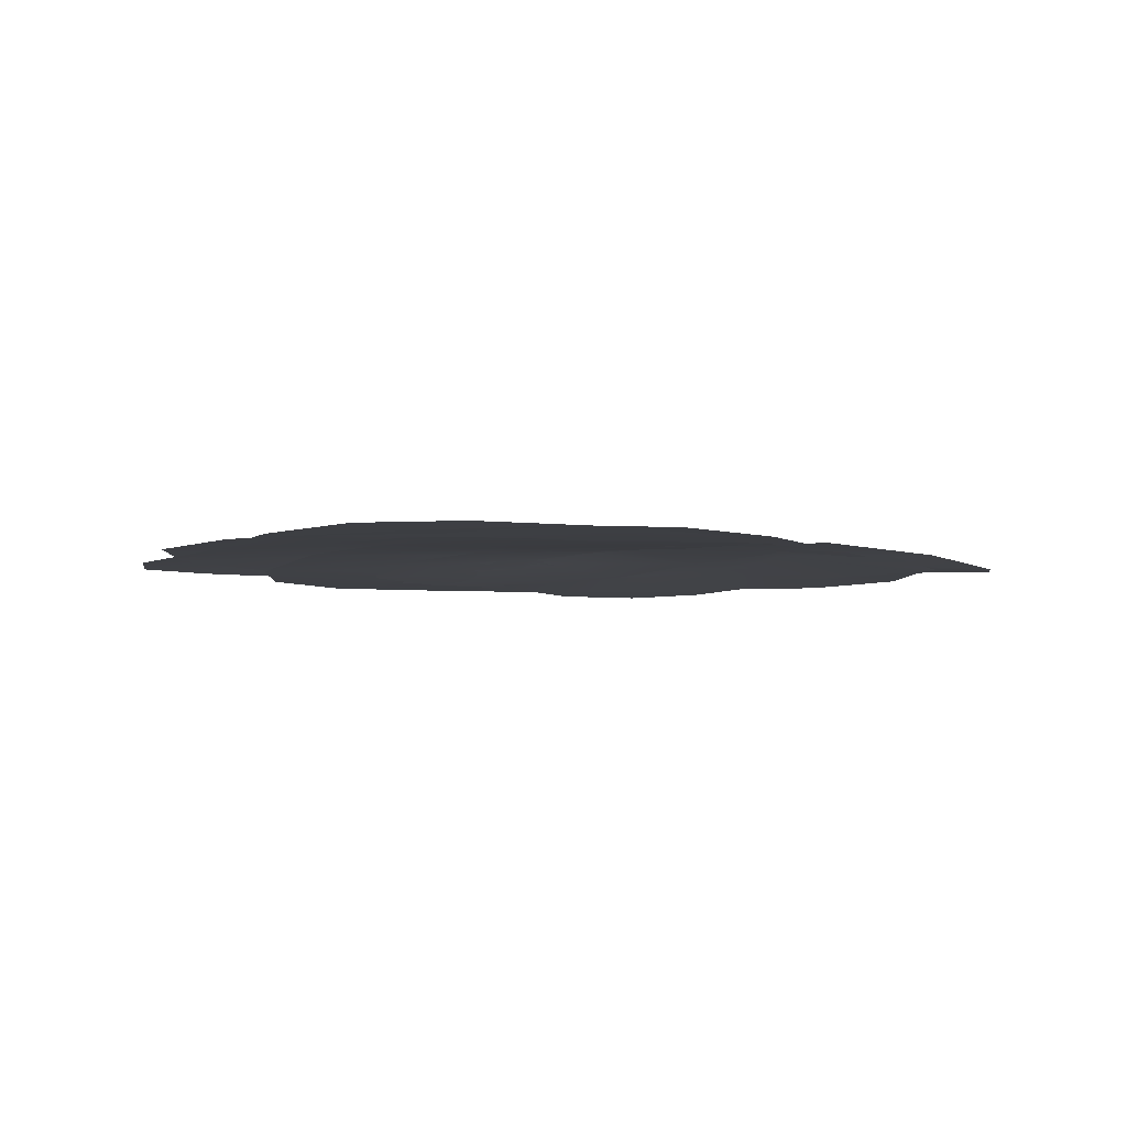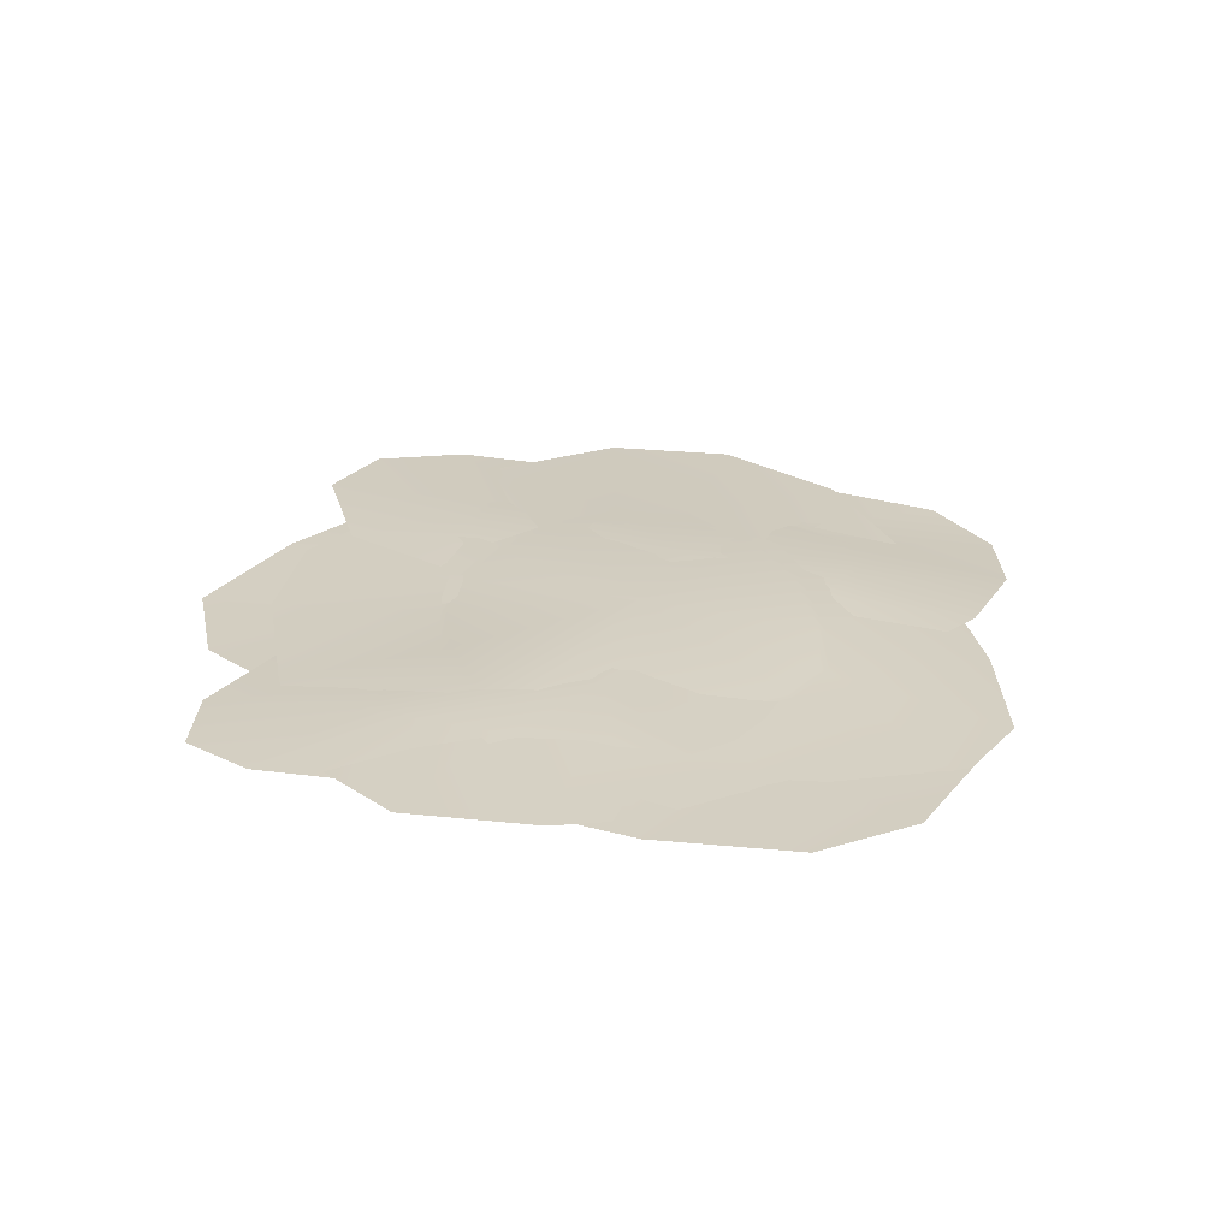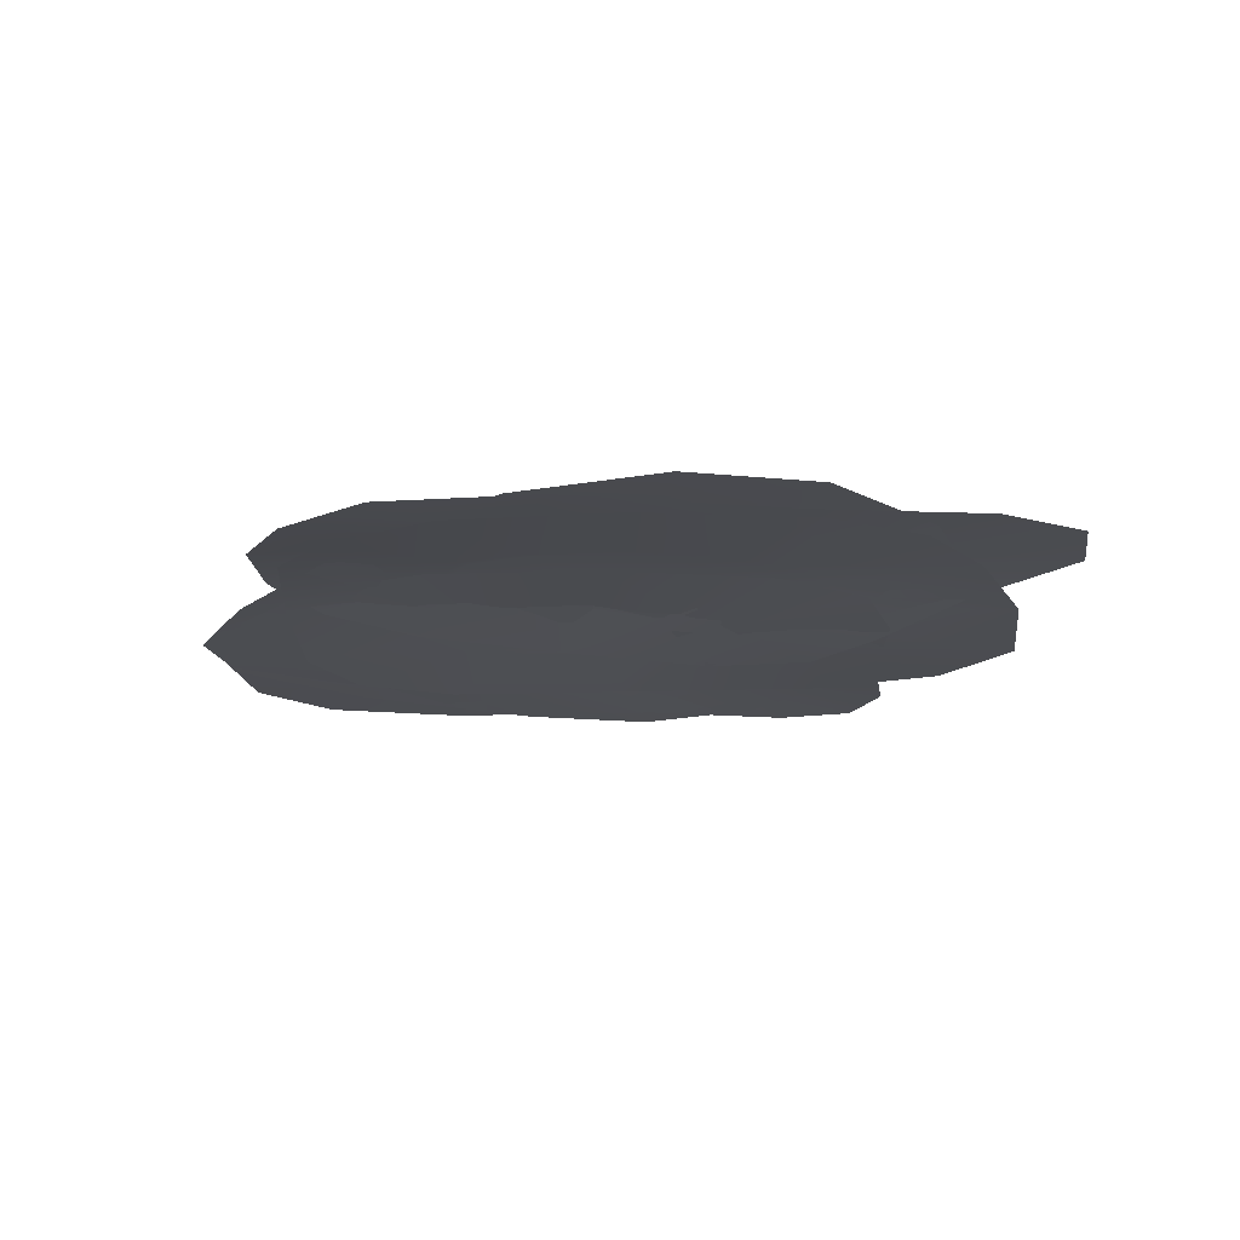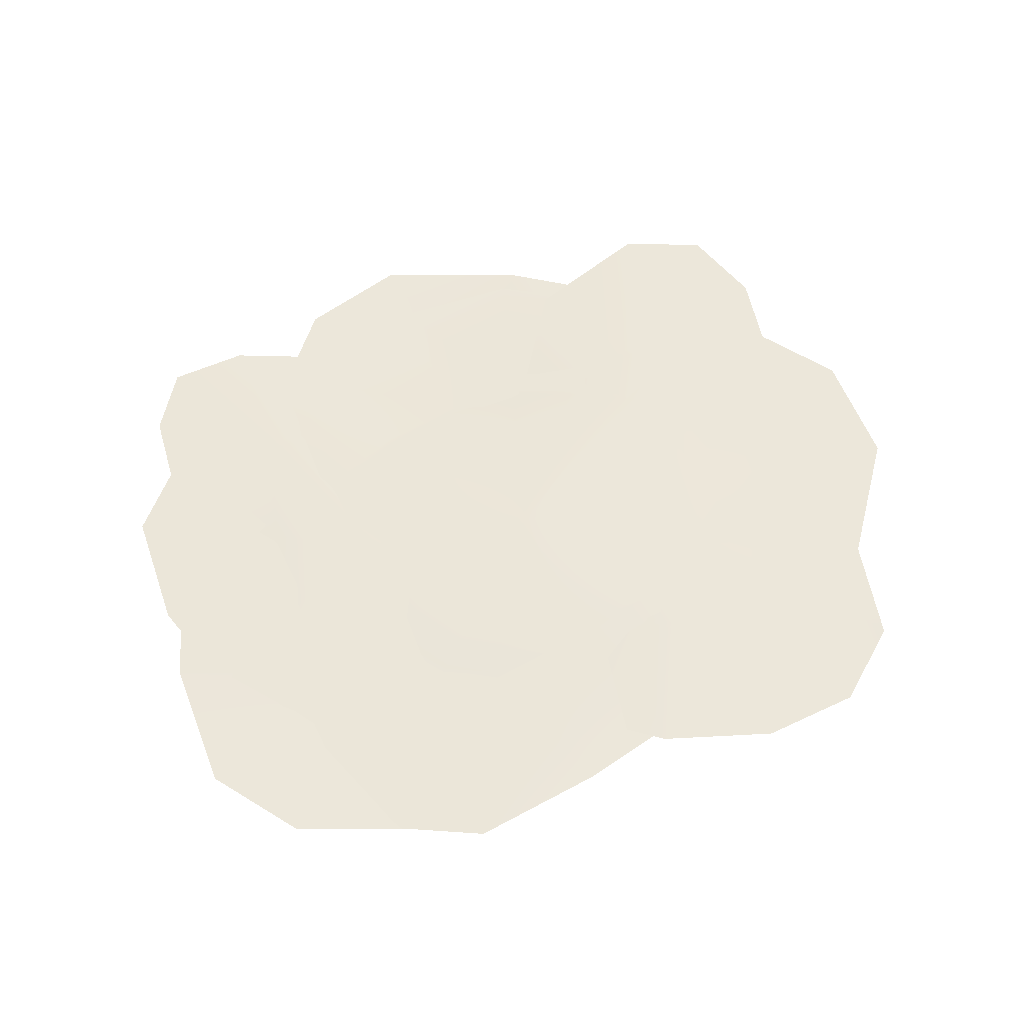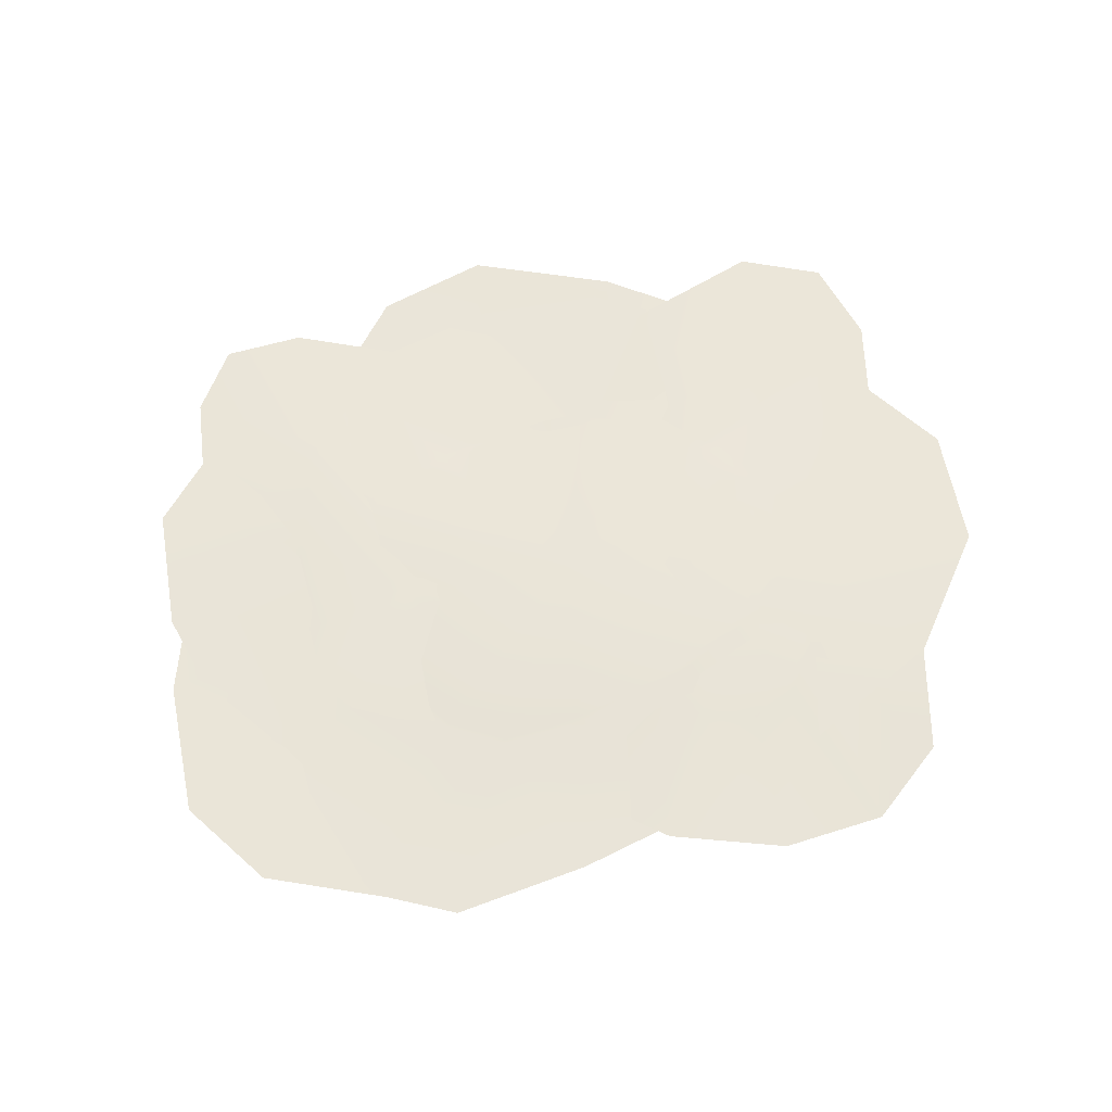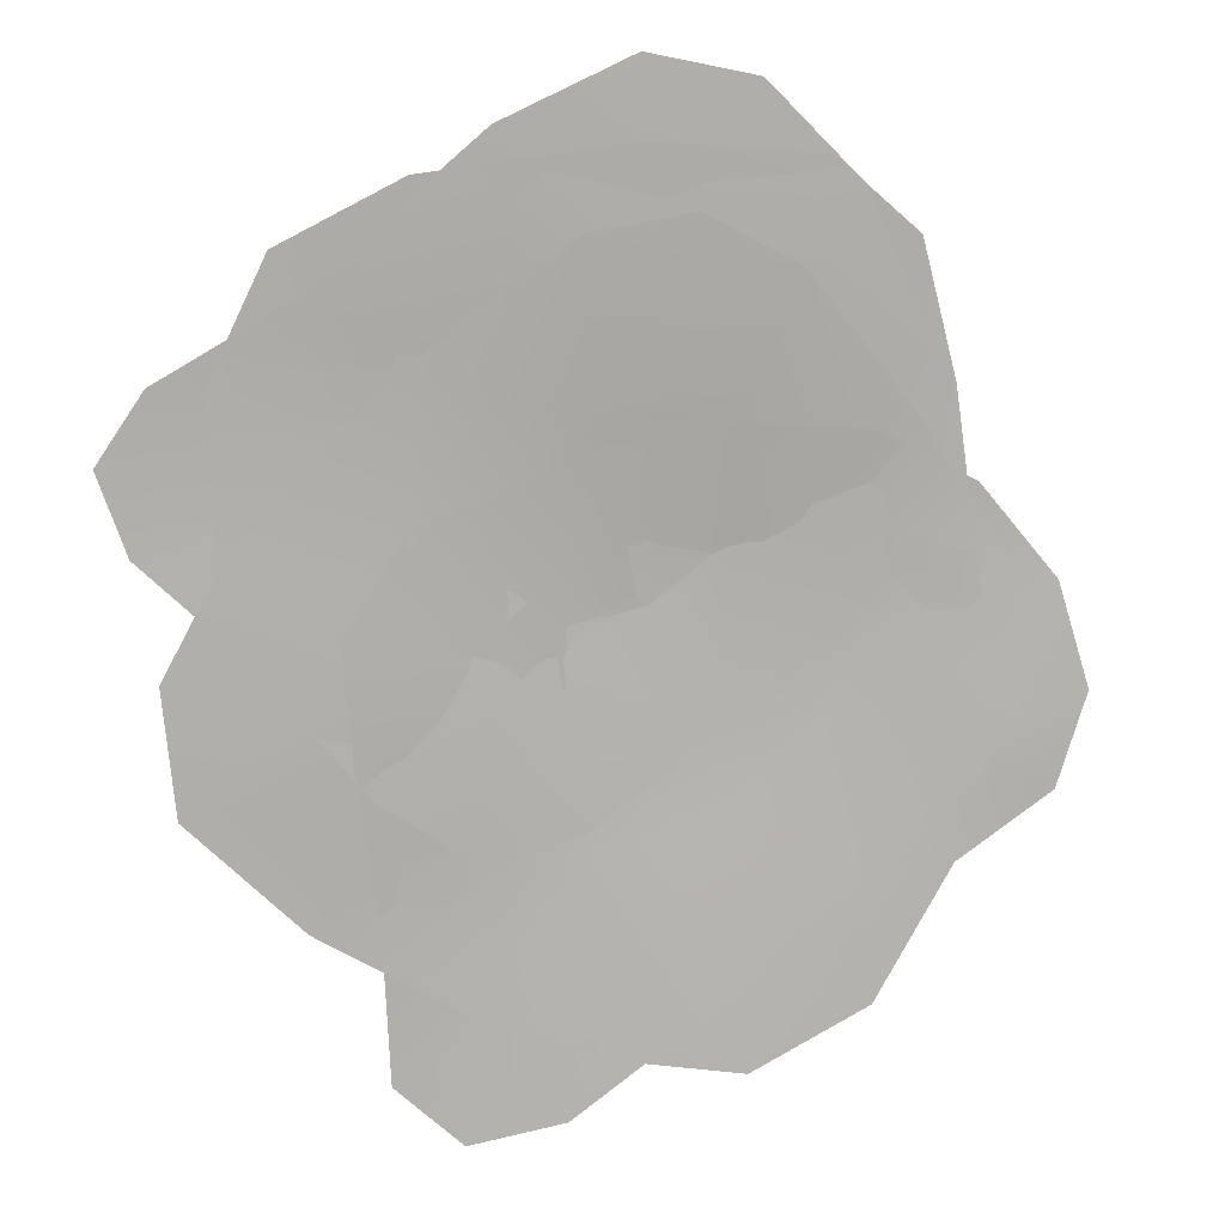
<metadata>
{"format":"obj","ext":"obj","renderer":"f3d","projection":"perspective","resolution":1024,"background":"white","views":[{"elev":-5.1,"azim":25.9,"up":"+Y"},{"elev":25.0,"azim":-16.7,"up":"+Y"},{"elev":-15.5,"azim":141.4,"up":"+Y"},{"elev":52.9,"azim":44.7,"up":"+Y"},{"elev":58.2,"azim":53.9,"up":"+Y"},{"elev":11.6,"azim":-14.0,"up":"+Z"}]}
</metadata>
<code>
o Plane.003
v -0.2234 -0.003315 0.01976
v -0.2539 -0.005899 -0.1261
v 0.08332 -0.000642 0.1623
v -0.04466 0.000859 0.1775
v -0.1168 0.00111 -0.2369
v 0.02453 0.003638 -0.2302
v 0.1774 0.004148 -0.1151
v 0.1959 0.003953 0.01094
v -0.2634 -0.005991 -0.1298
v -0.2314 -0.003626 0.02234
v -0.04584 0.000161 0.186
v 0.08701 -0.001403 0.1696
v 0.0262 0.003147 -0.2379
v -0.1205 0.000836 -0.2444
v 0.204 0.003467 0.01237
v 0.1847 0.00364 -0.1188
v 0.2101 0.003498 -0.0555
v 0.3468 -0.01121 -0.1912
v 0.221 0.002625 -0.0571
v 0.3801 -0.01005 0.03519
v 0.02534 -0.00293 0.2058
v -0.06694 -0.009255 0.3649
v 0.02374 -0.001919 0.1949
v 0.1595 -0.0121 0.3317
v -0.2669 -0.006712 -0.05768
v -0.3972 -0.00418 0.08856
v -0.2793 -0.006883 -0.05862
v -0.4575 -0.004001 -0.1824
v -0.0485 0.001868 -0.2635
v 0.05032 -0.004001 -0.4118
v -0.04727 0.002429 -0.2532
v -0.1858 -0.004001 -0.3946
v -0.1946 -0.002391 -0.1906
v -0.2027 -0.002591 -0.1975
v -0.1364 0.003378 0.11
v 0.1069 0.00474 -0.1782
v 0.1465 0.002641 0.09172
v -0.1416 0.003023 0.1171
v 0.1535 0.001985 0.09695
v 0.1121 0.004198 -0.1853
v -0.2276 -0.003483 0.2488
v 0.2034 -0.00331 -0.3081
v -0.01478 0.01144 -0.03412
v 0.2763 -0.006422 0.1883
v 0.4029 -0.01923 -0.08381
v 0.05205 -0.01206 0.3878
v -0.4712 -0.004248 -0.0483
v -0.0688 -0.004238 -0.4349
v -0.3346 -0.003324 -0.3039
v -0.1157 0.003532 0.233
v -0.2226 0.005297 0.1257
v 0.1642 0.004704 0.1111
v 0.0818 -0.000695 0.233
v -0.2061 -0.002204 -0.06782
v -0.1143 0.004112 -0.1957
v 0.04875 0.00652 -0.26
v 0.1703 0.007583 -0.1416
v -0.2314 0.004949 0.1302
v -0.1201 0.002978 0.2419
v 0.08518 -0.001507 0.2422
v 0.1701 0.004106 0.1149
v -0.1181 0.003738 -0.2029
v -0.2139 -0.002798 -0.06998
v 0.1767 0.007001 -0.1478
v 0.04994 0.005924 -0.271
v 0.126 0.006099 -0.2241
v 0.1111 -0.001391 -0.487
v 0.1319 0.005327 -0.2358
v 0.3293 -0.00262 -0.2765
v 0.1404 -0.000619 0.2005
v 0.1865 -0.00711 0.4394
v 0.1341 0.000338 0.1913
v 0.318 -0.004041 0.2147
v -0.1918 0.005126 0.1938
v -0.2263 -0.001765 0.4247
v -0.2014 0.004473 0.2028
v -0.4217 -0.001391 0.2283
v -0.1814 -0.001224 -0.1514
v -0.2048 -0.001391 -0.3597
v -0.1732 -0.000616 -0.1445
v -0.3862 -0.003422 -0.1441
v -0.2237 0.001556 0.03103
v -0.2336 0.001081 0.03254
v -0.005558 0.000826 0.2497
v -0.03753 0.007467 -0.2446
v 0.1821 0.008946 -0.01312
v -0.005276 -4e-06 0.261
v 0.1901 0.0084 -0.01424
v -0.03944 0.006882 -0.256
v 0.002259 -0.005928 0.4543
v -0.06159 -0.000573 -0.4543
v -0.004241 0.01657 0.004662
v 0.3511 -0.008831 -0.02427
v 0.2429 -0.001676 -0.4233
v 0.2787 -0.006178 0.3615
v -0.359 -0.001676 0.358
v -0.3226 -0.002051 -0.2759
v -0.4117 -0.001028 0.04656
v 0.2412 0.004711 -0.01322
v 0.112 0.007373 0.02303
v 0.1634 0.004484 -0.2183
v 0.2729 0.000734 -0.1169
v -0.07 0.00581 -0.01508
v -0.1196 0.000908 -0.1305
v -0.1112 0.0036 -0.3
v -0.03297 0.003524 -0.3264
v 0.1118 0.006908 0.02906
v 0.2468 0.004144 -0.008791
v 0.2813 -0.000388 -0.1161
v 0.1671 0.004081 -0.2221
v -0.1273 0.000131 -0.1311
v -0.07705 0.005153 -0.01028
v -0.03679 0.003127 -0.3349
v -0.1191 0.003207 -0.3074
v -0.0847 0.002826 -0.3381
v -0.2559 -0.002125 -0.4672
v -0.0917 0.002347 -0.3495
v -0.07696 -0.002125 -0.5211
v 0.248 0.002078 -0.1694
v 0.4626 -0.01957 -0.1007
v 0.2388 0.002993 -0.1677
v 0.295 -0.002131 -0.3
v 0.1869 0.005439 0.0161
v 0.3448 -0.002954 0.1151
v 0.1905 0.004814 0.02321
v 0.1086 -0.005511 0.1823
v -0.1221 0.000119 -0.05926
v -0.2892 -0.008432 -0.135
v -0.1119 0.001224 -0.06226
v -0.2335 -0.003512 0.08698
v 0.01488 0.009663 0.01396
v 0.01035 0.009203 0.02086
v 0.2741 0.001734 -0.06116
v -0.1194 0.003055 -0.2198
v 0.05817 0.004757 -0.2778
v 0.2829 0.000625 -0.05794
v 0.05738 0.004312 -0.285
v -0.1283 0.002517 -0.2245
v 0.4294 -0.01145 0.01331
v -0.2641 -0.001686 -0.3038
v 0.07494 0.0125 -0.1268
v 0.07681 -0.001447 -0.4151
v -0.1826 -0.002361 -0.5362
v 0.4315 -0.01338 -0.2044
v 0.2393 -0.005368 0.1701
v -0.2999 -0.008133 -0.01434
v -0.07101 -0.000276 0.1538
v -0.2949 0.003401 0.1858
v -0.3102 0.002083 0.1021
v 0.02424 -0.004605 0.3558
v -0.1237 -0.00014 0.3183
v -0.1988 -0.002094 -0.009659
v -0.08117 0.004585 -0.03505
v 0.07983 0.005291 0.09003
v 0.1234 -0.003084 0.2382
v -0.3182 0.001794 0.1002
v -0.3028 0.00304 0.1866
v -0.125 -0.000444 0.3237
v 0.02896 -0.004956 0.3622
v -0.08002 0.00419 -0.04348
v -0.202 -0.002769 -0.01608
v 0.1316 -0.003462 0.24
v 0.08626 0.005121 0.08524
v 0.1244 0.000122 0.1639
v 0.2325 -0.000147 -0.007246
v 0.1345 -0.00024 0.1616
v 0.2923 -0.006025 0.2526
v -0.03869 -0.00374 0.377
v -0.148 -0.003569 0.4705
v -0.0414 -0.003356 0.3671
v 0.1158 -0.006341 0.5131
v -0.3269 0.002636 0.1434
v -0.4754 -0.002125 0.2328
v -0.3381 0.00225 0.143
v -0.4946 -0.002125 0.07274
v -0.1444 -0.001385 -0.05398
v -0.06127 -0.000581 -0.2246
v -0.143 -0.000658 -0.04332
v -0.2719 -0.007485 -0.172
v -0.2599 2.2e-05 0.04727
v -0.2664 -0.000518 0.04266
v -0.219 0.003461 0.2458
v -0.000216 0.00949 0.01479
v 0.08526 -0.004654 0.3093
v -0.2249 0.003168 0.2485
v 0.0932 -0.005093 0.3148
v 0.004023 0.009353 0.006531
v -0.3315 -0.001447 0.3139
v 0.08821 0.003011 -0.1253
v -0.09745 0.00848 0.1738
v 0.2209 -0.007053 0.4097
v 0.2952 -0.00317 0.1085
v -0.004349 -0.005129 0.5368
v -0.5252 -0.002361 0.1594
v -0.1739 -0.004113 -0.2396
v -0.3832 -0.0042 -0.03401
f 41 11 38
f 41 10 26
f 31 14 5
f 42 13 40
f 42 16 18
f 1 43 25
f 2 43 33
f 5 43 31
f 6 43 36
f 7 43 17
f 8 43 37
f 3 43 23
f 4 43 35
f 44 15 39
f 44 12 24
f 13 31 6
f 18 19 45
f 19 20 45
f 22 21 11
f 21 24 12
f 26 27 47
f 27 28 47
f 30 29 13
f 9 25 2
f 29 32 14
f 49 9 34
f 49 14 32
f 1 38 35
f 11 23 4
f 39 3 12
f 15 17 8
f 7 40 36
f 36 43 7
f 31 43 6
f 33 43 5
f 25 43 2
f 35 43 1
f 23 43 4
f 37 43 3
f 17 43 8
f 39 8 37
f 12 23 21
f 38 4 35
f 25 10 1
f 34 2 33
f 5 34 33
f 40 6 36
f 17 16 7
f 41 22 11
f 41 38 10
f 31 29 14
f 42 30 13
f 42 40 16
f 44 20 15
f 44 39 12
f 13 29 31
f 18 16 19
f 19 15 20
f 22 46 21
f 21 46 24
f 26 10 27
f 27 9 28
f 30 48 29
f 9 27 25
f 29 48 32
f 49 28 9
f 49 34 14
f 1 10 38
f 11 21 23
f 39 37 3
f 15 19 17
f 7 16 40
f 39 15 8
f 12 3 23
f 38 11 4
f 25 27 10
f 34 9 2
f 5 14 34
f 40 13 6
f 17 19 16
f 90 60 87
f 90 59 75
f 80 63 54
f 91 62 89
f 91 65 67
f 50 92 74
f 51 92 82
f 54 92 80
f 55 92 85
f 56 92 66
f 57 92 86
f 52 92 72
f 53 92 84
f 93 64 88
f 93 61 73
f 62 80 55
f 67 68 94
f 68 69 94
f 71 70 60
f 70 73 61
f 75 76 96
f 76 77 96
f 79 78 62
f 58 74 51
f 78 81 63
f 98 58 83
f 98 63 81
f 50 87 84
f 60 72 53
f 88 52 61
f 64 66 57
f 56 89 85
f 85 92 56
f 80 92 55
f 82 92 54
f 74 92 51
f 84 92 50
f 72 92 53
f 86 92 52
f 66 92 57
f 88 57 86
f 61 72 70
f 87 53 84
f 74 59 50
f 83 51 82
f 54 83 82
f 89 55 85
f 66 65 56
f 90 71 60
f 90 87 59
f 80 78 63
f 91 79 62
f 91 89 65
f 93 69 64
f 93 88 61
f 62 78 80
f 67 65 68
f 68 64 69
f 71 95 70
f 70 95 73
f 75 59 76
f 76 58 77
f 79 97 78
f 58 76 74
f 78 97 81
f 98 77 58
f 98 83 63
f 50 59 87
f 60 70 72
f 88 86 52
f 64 68 66
f 56 65 89
f 88 64 57
f 61 52 72
f 87 60 53
f 74 76 59
f 83 58 51
f 54 63 83
f 89 62 55
f 66 68 65
f 139 109 136
f 139 108 124
f 129 112 103
f 140 111 138
f 140 114 116
f 99 141 123
f 100 141 131
f 103 141 129
f 104 141 134
f 105 141 115
f 106 141 135
f 101 141 121
f 102 141 133
f 142 113 137
f 142 110 122
f 111 129 104
f 116 117 143
f 117 118 143
f 120 119 109
f 119 122 110
f 124 125 145
f 125 126 145
f 128 127 111
f 107 123 100
f 127 130 112
f 147 107 132
f 147 112 130
f 99 136 133
f 109 121 102
f 137 101 110
f 113 115 106
f 105 138 134
f 134 141 105
f 129 141 104
f 131 141 103
f 123 141 100
f 133 141 99
f 121 141 102
f 135 141 101
f 115 141 106
f 137 106 135
f 110 121 119
f 136 102 133
f 123 108 99
f 132 100 131
f 103 132 131
f 138 104 134
f 115 114 105
f 139 120 109
f 139 136 108
f 129 127 112
f 140 128 111
f 140 138 114
f 142 118 113
f 142 137 110
f 111 127 129
f 116 114 117
f 117 113 118
f 120 144 119
f 119 144 122
f 124 108 125
f 125 107 126
f 128 146 127
f 107 125 123
f 127 146 130
f 147 126 107
f 147 132 112
f 99 108 136
f 109 119 121
f 137 135 101
f 113 117 115
f 105 114 138
f 137 113 106
f 110 101 121
f 136 109 102
f 123 125 108
f 132 107 100
f 103 112 132
f 138 111 104
f 115 117 114
f 188 158 185
f 188 157 173
f 178 161 152
f 189 160 187
f 189 163 165
f 148 190 172
f 149 190 180
f 152 190 178
f 153 190 183
f 154 190 164
f 155 190 184
f 150 190 170
f 151 190 182
f 191 162 186
f 191 159 171
f 160 178 153
f 165 166 192
f 166 167 192
f 169 168 158
f 168 171 159
f 173 174 194
f 174 175 194
f 177 176 160
f 156 172 149
f 176 179 161
f 196 156 181
f 196 161 179
f 148 185 182
f 158 170 151
f 186 150 159
f 162 164 155
f 154 187 183
f 183 190 154
f 178 190 153
f 180 190 152
f 172 190 149
f 182 190 148
f 170 190 151
f 184 190 150
f 164 190 155
f 186 155 184
f 159 170 168
f 185 151 182
f 172 157 148
f 181 149 180
f 152 181 180
f 187 153 183
f 164 163 154
f 188 169 158
f 188 185 157
f 178 176 161
f 189 177 160
f 189 187 163
f 191 167 162
f 191 186 159
f 160 176 178
f 165 163 166
f 166 162 167
f 169 193 168
f 168 193 171
f 173 157 174
f 174 156 175
f 177 195 176
f 156 174 172
f 176 195 179
f 196 175 156
f 196 181 161
f 148 157 185
f 158 168 170
f 186 184 150
f 162 166 164
f 154 163 187
f 186 162 155
f 159 150 170
f 185 158 151
f 172 174 157
f 181 156 149
f 152 161 181
f 187 160 153
f 164 166 163

</code>
